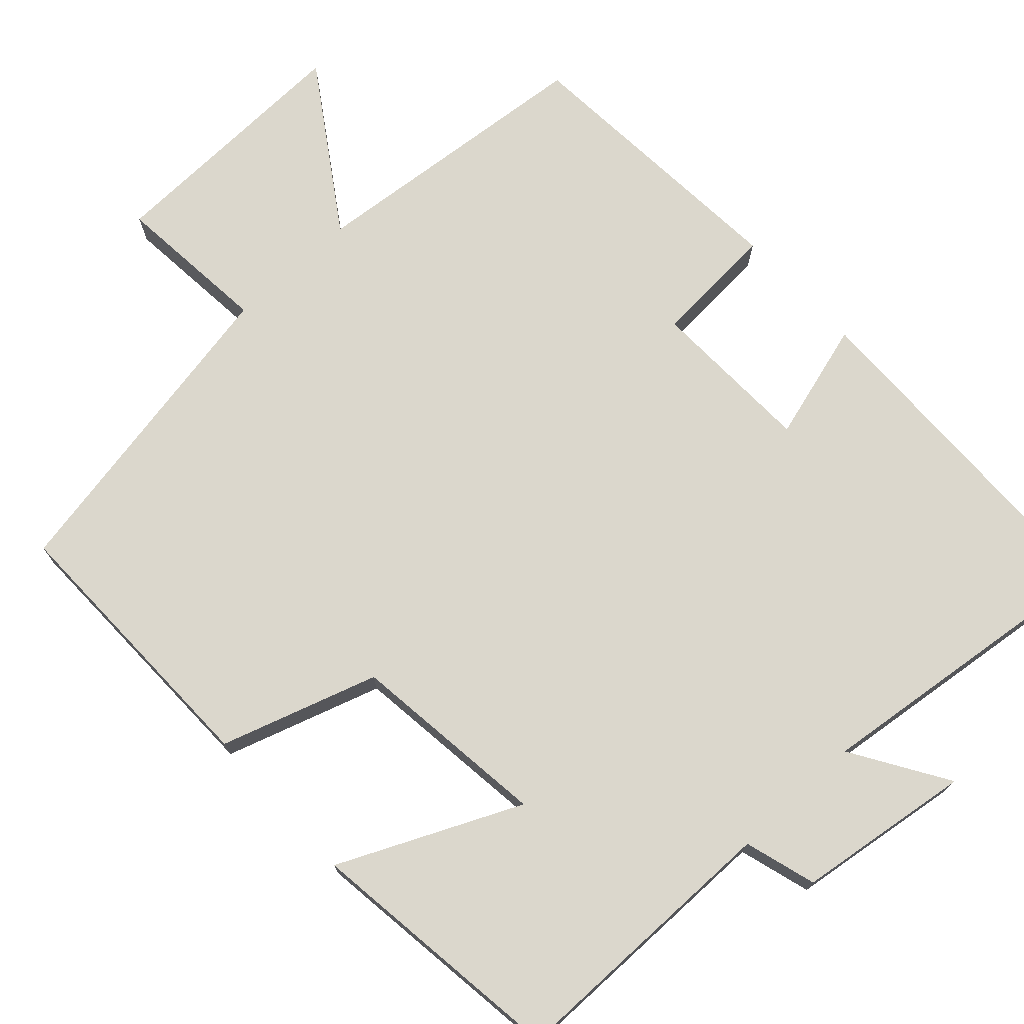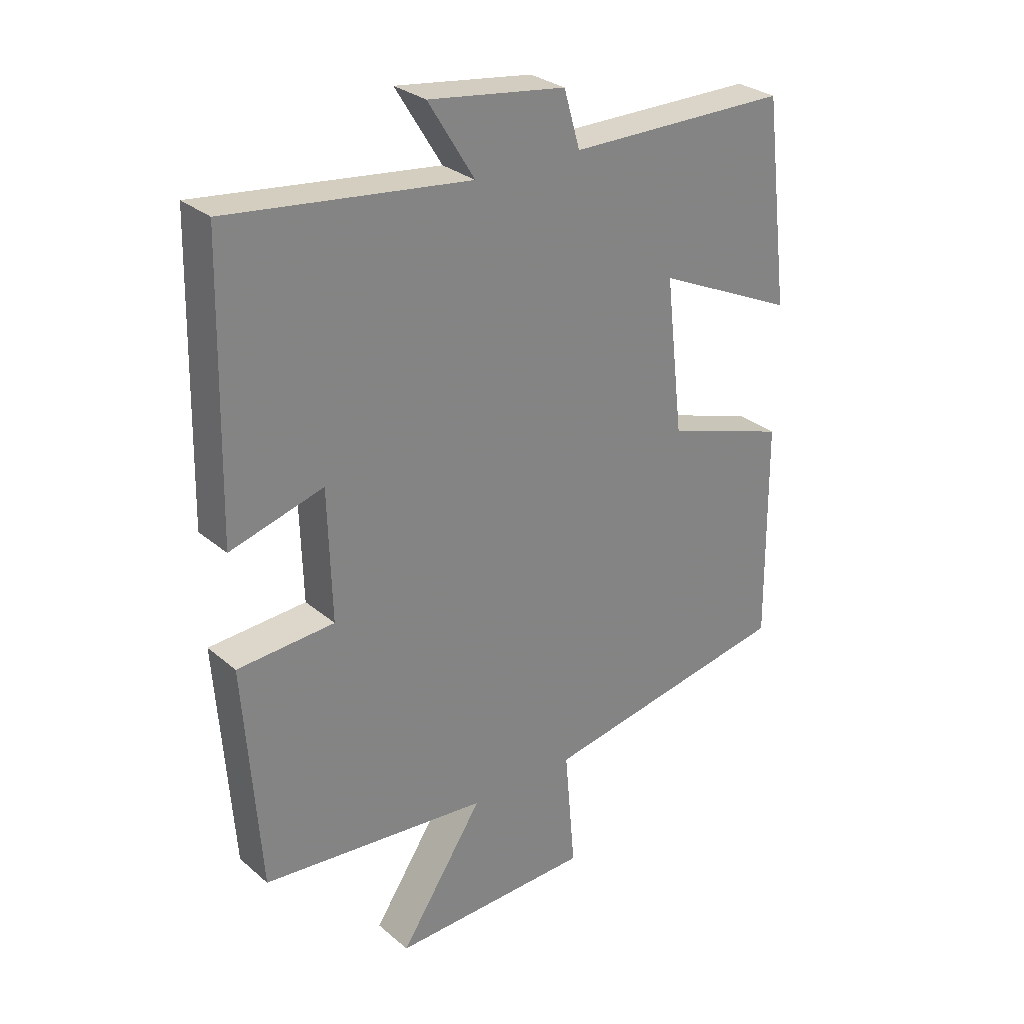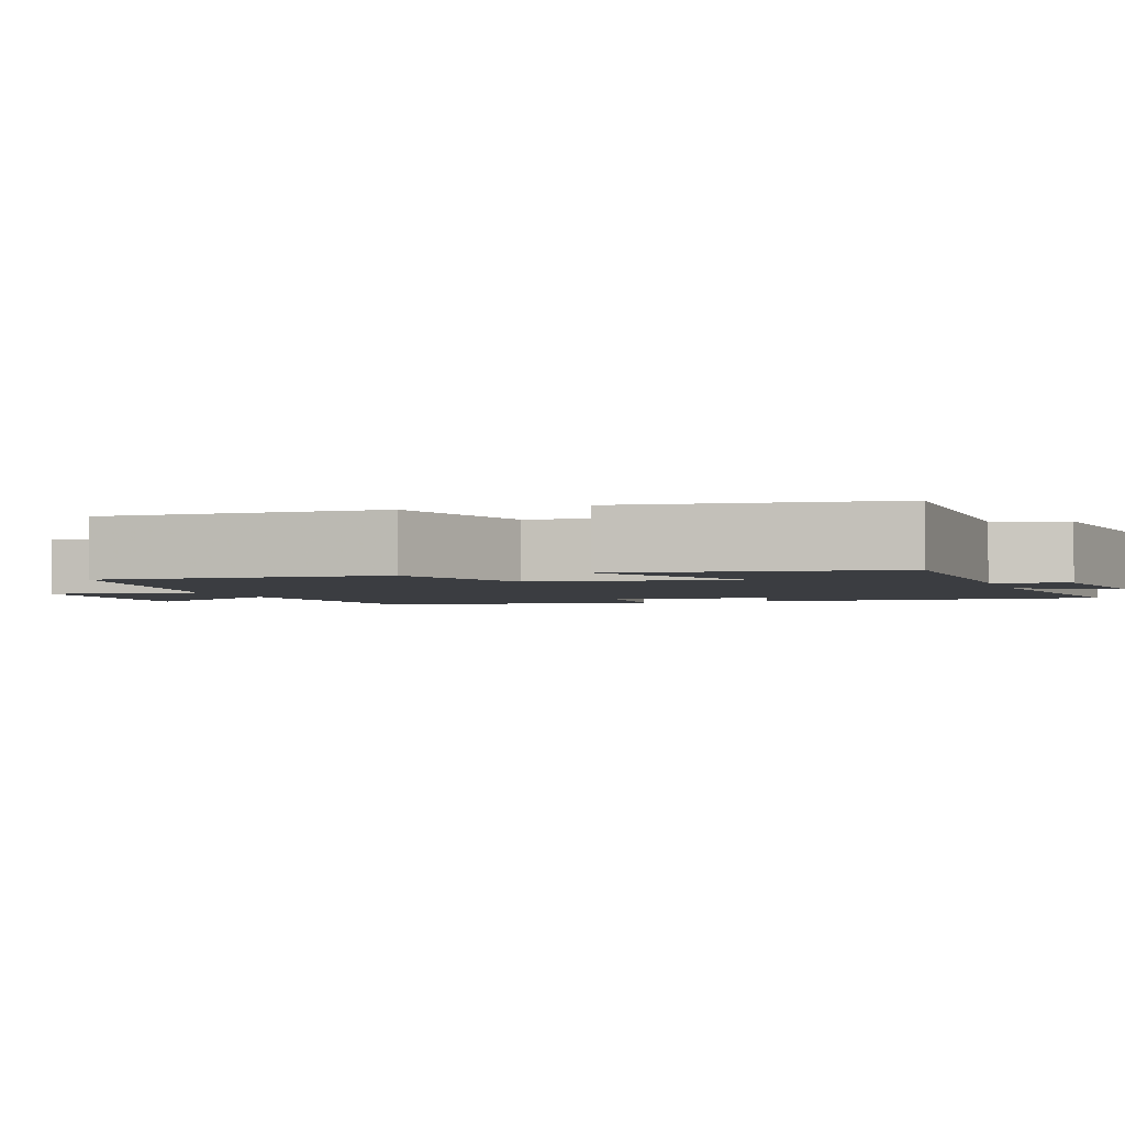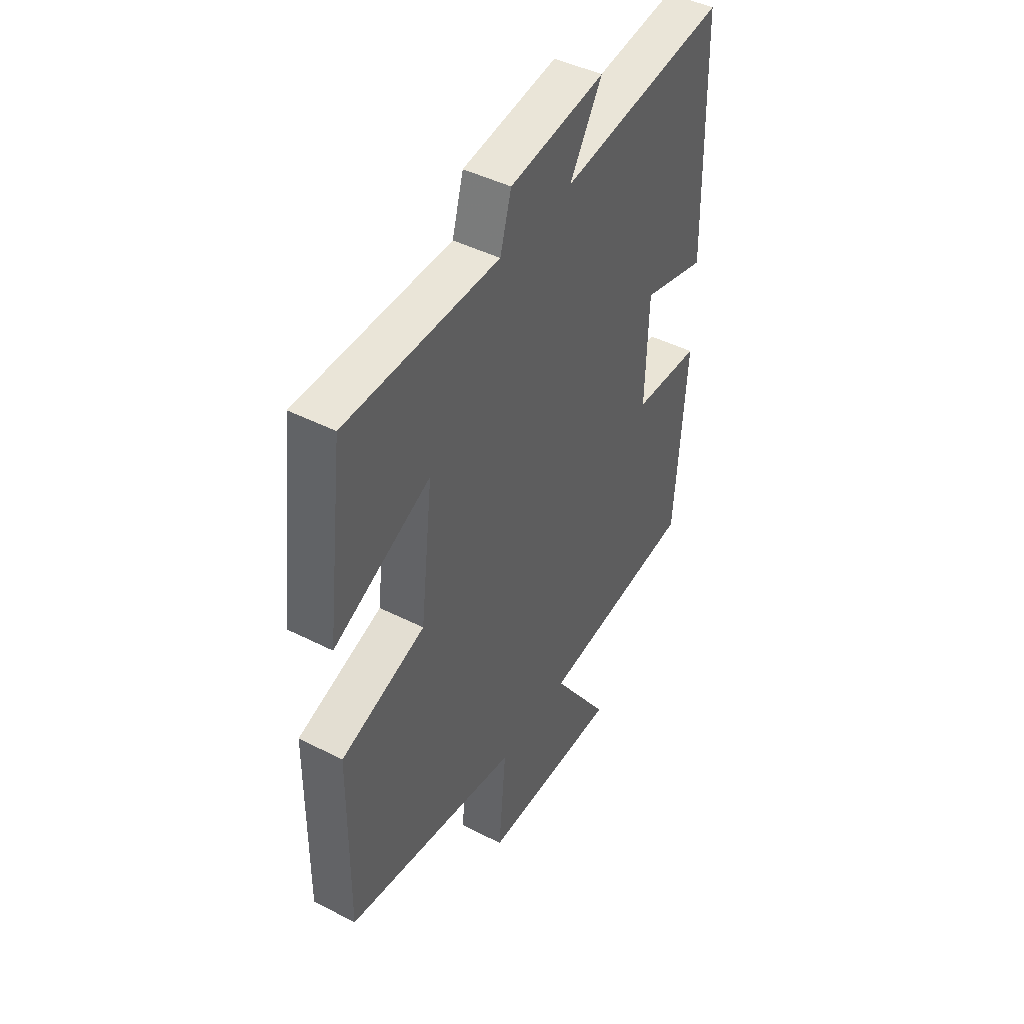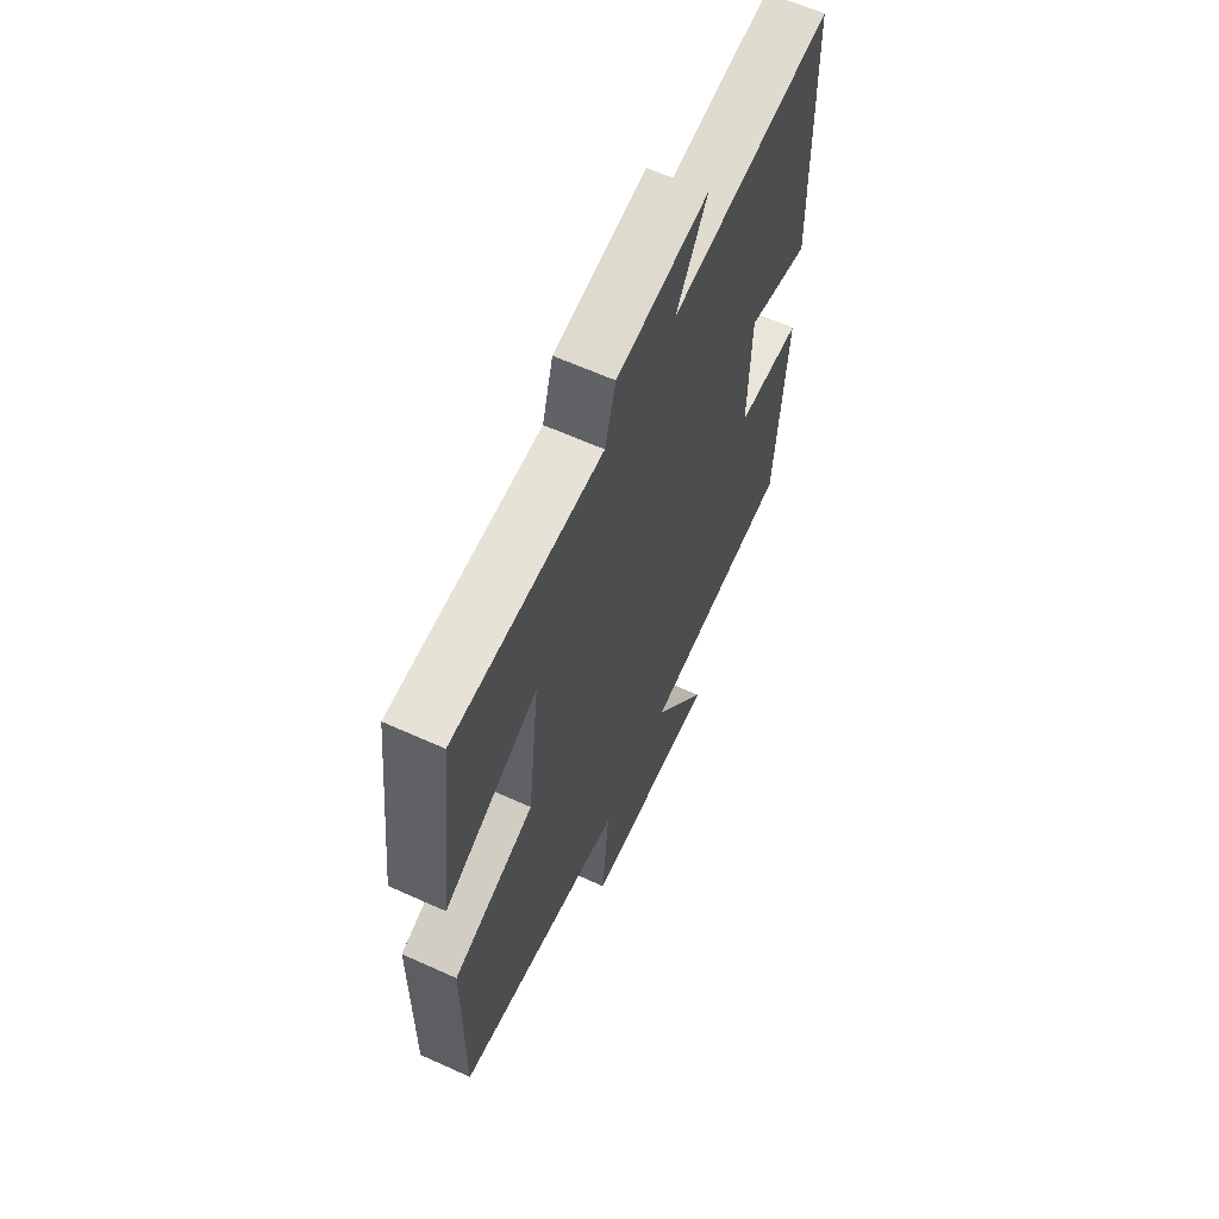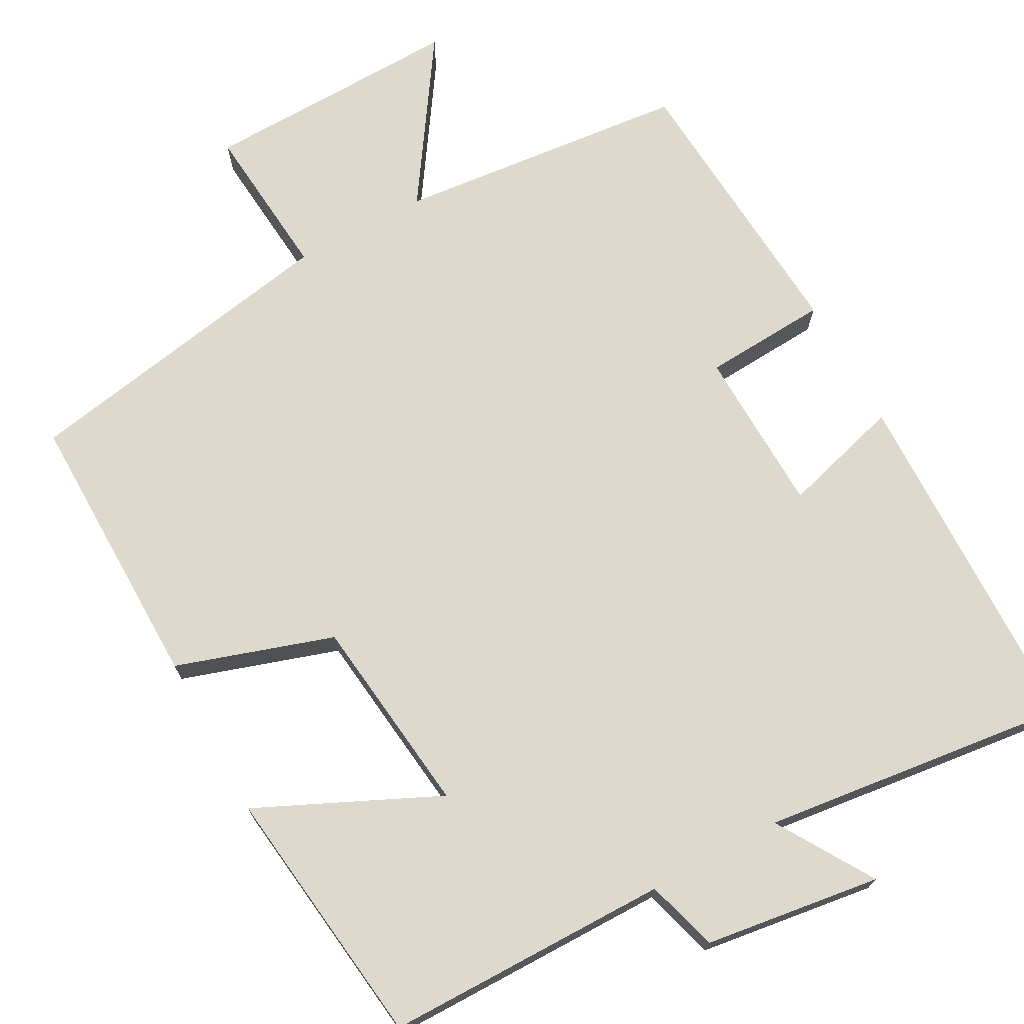
<metadata>
{"format":"obj","ext":"obj","renderer":"f3d","projection":"perspective","resolution":1024,"background":"white","views":[{"elev":73.3,"azim":-42.8,"up":"+Y"},{"elev":29.2,"azim":140.9,"up":"+Z"},{"elev":-2.6,"azim":-71.2,"up":"+Y"},{"elev":44.9,"azim":-59.4,"up":"+Z"},{"elev":62.8,"azim":-65.4,"up":"+Z"},{"elev":71.9,"azim":-28.6,"up":"+Y"}]}
</metadata>
<code>
v 0.489 0.07 0.549
v 0.5 0.07 0.089
v 0.345 0.07 0.133
v 0.339 0.07 -0.081
v 0.5 0.07 -0.091
v 0.474 0.07 -0.462
v 0.095 0.07 -0.5
v 0.235 0.07 -0.71
v -0.101 0.07 -0.702
v -0.083 0.07 -0.5
v -0.504 0.07 -0.424
v -0.5 0.07 -0.058
v -0.297 0.07 0.008
v -0.267 0.07 0.266
v -0.5 0.07 0.158
v -0.458 0.07 0.498
v -0.09 0.07 0.5
v -0.063 0.07 0.593
v 0.165 0.07 0.625
v 0.088 0.07 0.5
v 0.489 0 0.549
v 0.5 0 0.089
v 0.345 0 0.133
v 0.339 0 -0.081
v 0.5 0 -0.091
v 0.474 0 -0.462
v 0.095 0 -0.5
v 0.235 0 -0.71
v -0.101 0 -0.702
v -0.083 0 -0.5
v -0.504 0 -0.424
v -0.5 0 -0.058
v -0.297 0 0.008
v -0.267 0 0.266
v -0.5 0 0.158
v -0.458 0 0.498
v -0.09 0 0.5
v -0.063 0 0.593
v 0.165 0 0.625
v 0.088 0 0.5
f 17 18 19 20
f 15 16 17 20
f 14 15 20
f 13 14 20 1
f 10 11 12 13
f 10 13 1
f 7 8 9 10
f 4 5 6 7
f 3 4 7 10
f 1 2 3
f 1 3 10
f 40 39 38 37
f 40 37 36 35
f 40 35 34
f 21 40 34 33
f 33 32 31 30
f 21 33 30
f 30 29 28 27
f 27 26 25 24
f 30 27 24 23
f 23 22 21
f 30 23 21
f 1 21 22 2
f 2 22 23 3
f 3 23 24 4
f 4 24 25 5
f 5 25 26 6
f 6 26 27 7
f 7 27 28 8
f 8 28 29 9
f 9 29 30 10
f 10 30 31 11
f 11 31 32 12
f 12 32 33 13
f 13 33 34 14
f 14 34 35 15
f 15 35 36 16
f 16 36 37 17
f 17 37 38 18
f 18 38 39 19
f 19 39 40 20
f 20 40 21 1

</code>
